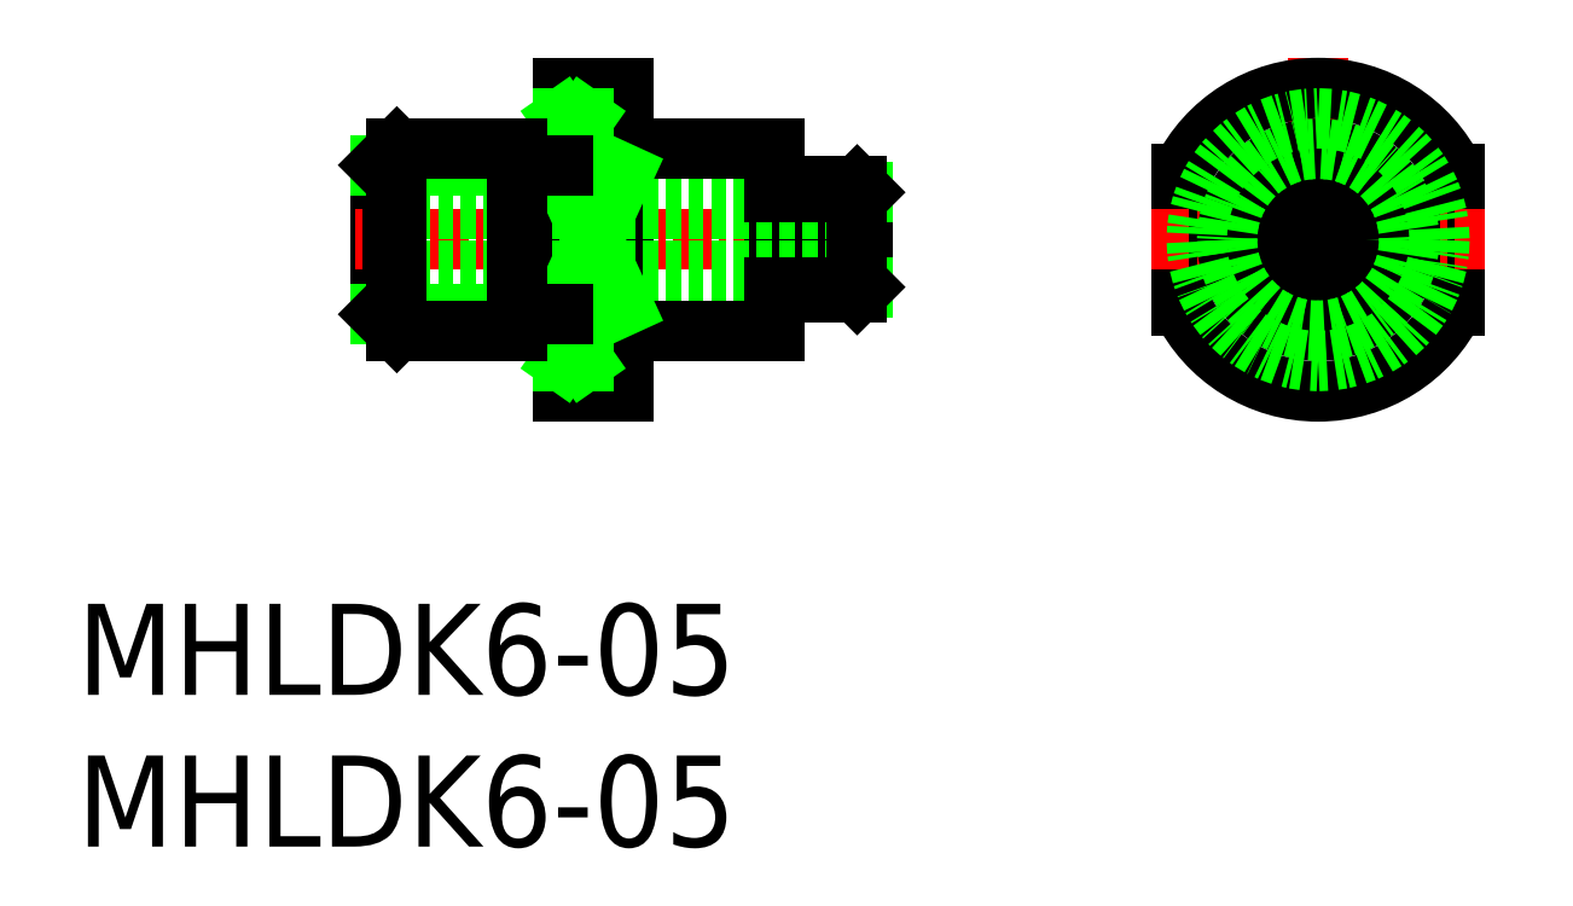
<metadata>
{"format":"dxf","ext":"dxf","renderer":"ezdxf+matplotlib","layout":"modelspace","background":"white","min_lineweight":24,"dpi":150}
</metadata>
<code>
0
SECTION
2
ENTITIES
0
INSERT
8
0
2
*U9
10
0
20
0
30
0
0
INSERT
8
0
2
*U10
10
0
20
0
30
0
0
LINE
8
0
10
10
20
17.54
30
0
11
10
21
22.46
31
0
0
LINE
8
CENTER
10
26.9
20
20
30
0
11
9
21
20
31
0
0
LINE
8
0
10
16
20
15
30
0
11
16
21
25
31
0
0
LINE
8
0
10
18
20
15
30
0
11
18
21
25
31
0
0
LINE
8
0
10
18
20
25
30
0
11
16
21
25
31
0
0
LINE
8
0
10
18
20
15
30
0
11
16
21
15
31
0
0
LINE
8
0
10
23
20
17
30
0
11
23
21
23
31
0
0
LINE
8
0
10
25.9
20
21.56
30
0
11
25.9
21
18.44
31
0
0
LINE
8
0
10
25.9
20
21.56
30
0
11
24
21
21.56
31
0
0
LINE
8
0
10
25.71
20
21.75
30
0
11
24.14
21
21.75
31
0
0
LINE
8
0
10
25.9
20
18.44
30
0
11
24
21
18.44
31
0
0
LINE
8
0
10
25.71
20
18.25
30
0
11
24.14
21
18.25
31
0
0
LINE
8
0
10
25.71
20
18.25
30
0
11
25.9
21
18.44
31
0
0
LINE
8
0
10
25.9
20
21.56
30
0
11
25.71
21
21.75
31
0
0
LINE
8
0
10
24.14
20
18.25
30
0
11
24.14
21
21.75
31
0
0
LINE
8
0
10
23
20
23
30
0
11
18
21
23
31
0
0
LINE
8
0
10
23
20
17
30
0
11
18
21
17
31
0
0
LINE
8
CENTER
10
40.9
20
26
30
0
11
40.9
21
14
31
0
0
ARC
8
0
10
40.9
20
20
30
0
40
5
50
205.8
51
334.2
0
LINE
8
0
10
45.4
20
22.18
30
0
11
45.4
21
17.82
31
0
0
LINE
8
0
10
36.4
20
22.18
30
0
11
36.4
21
17.82
31
0
0
LINE
8
0
10
16
20
22.18
30
0
11
18
21
22.18
31
0
0
LINE
8
0
10
16
20
17.82
30
0
11
18
21
17.82
31
0
0
LINE
8
0
10
18
20
22.18
30
0
11
16
21
17.82
31
0
0
LINE
8
0
10
16
20
22.18
30
0
11
18
21
17.82
31
0
0
LINE
8
0
10
16.7
20
24
30
0
11
16
21
24
31
0
0
LINE
8
0
10
16
20
16
30
0
11
16.7
21
16
31
0
0
LINE
8
0
10
16.7
20
23
30
0
11
16
21
23
31
0
0
LINE
8
0
10
16
20
17
30
0
11
16.7
21
17
31
0
0
LINE
8
0
10
16.7
20
16
30
0
11
16.7
21
17
31
0
0
LINE
8
0
10
16.7
20
23
30
0
11
16.7
21
24
31
0
0
LINE
8
0
10
16.7
20
24
30
0
11
16
21
23
31
0
0
LINE
8
0
10
16
20
24
30
0
11
16.7
21
23
31
0
0
LINE
8
0
10
16.7
20
17
30
0
11
16
21
16
31
0
0
LINE
8
0
10
16
20
17
30
0
11
16.7
21
16
31
0
0
LINE
8
0
10
25.9
20
21
30
0
11
10
21
21
31
0
0
LINE
8
0
10
25.9
20
19
30
0
11
10
21
19
31
0
0
LINE
8
0
10
10
20
22.46
30
0
11
14.5
21
22.46
31
0
0
LINE
8
0
10
10.54
20
23
30
0
11
14.5
21
23
31
0
0
LINE
8
0
10
10
20
17.54
30
0
11
14.5
21
17.54
31
0
0
LINE
8
0
10
10.54
20
17
30
0
11
14.5
21
17
31
0
0
LINE
8
0
10
10.54
20
23
30
0
11
10
21
22.46
31
0
0
LINE
8
0
10
10.54
20
17
30
0
11
10
21
17.54
31
0
0
LINE
8
0
10
14.5
20
17
30
0
11
14.5
21
23
31
0
0
LINE
8
0
10
10.54
20
23
30
0
11
10.54
21
17
31
0
0
LINE
8
0
10
25.71
20
21.75
30
0
11
25.71
21
18.25
31
0
0
LINE
8
CENTER
10
35.4
20
20
30
0
11
46.4
21
20
31
0
0
ARC
8
0
10
40.9
20
20
30
0
40
5
50
25.84
51
154.2
0
CIRCLE
8
0
10
40.9
20
20
30
0
40
1.75
0
CIRCLE
8
0
10
40.9
20
20
30
0
40
3
0
CIRCLE
8
0
10
40.9
20
20
30
0
40
1
0
LINE
8
0
10
24
20
21.56
30
0
11
23
21
21.56
31
0
0
LINE
8
0
10
24
20
18.44
30
0
11
23
21
18.44
31
0
0
LINE
8
0
10
14.5
20
22.46
30
0
11
16
21
22.46
31
0
0
LINE
8
0
10
14.5
20
17.54
30
0
11
16
21
17.54
31
0
0
CIRCLE
8
0
10
40.9
20
20
30
0
40
1.56
0
CIRCLE
8
0
10
40.9
20
20
30
0
40
4
0
CIRCLE
8
0
10
40.9
20
20
30
0
40
3
0
ENDSEC
0
EOF

</code>
